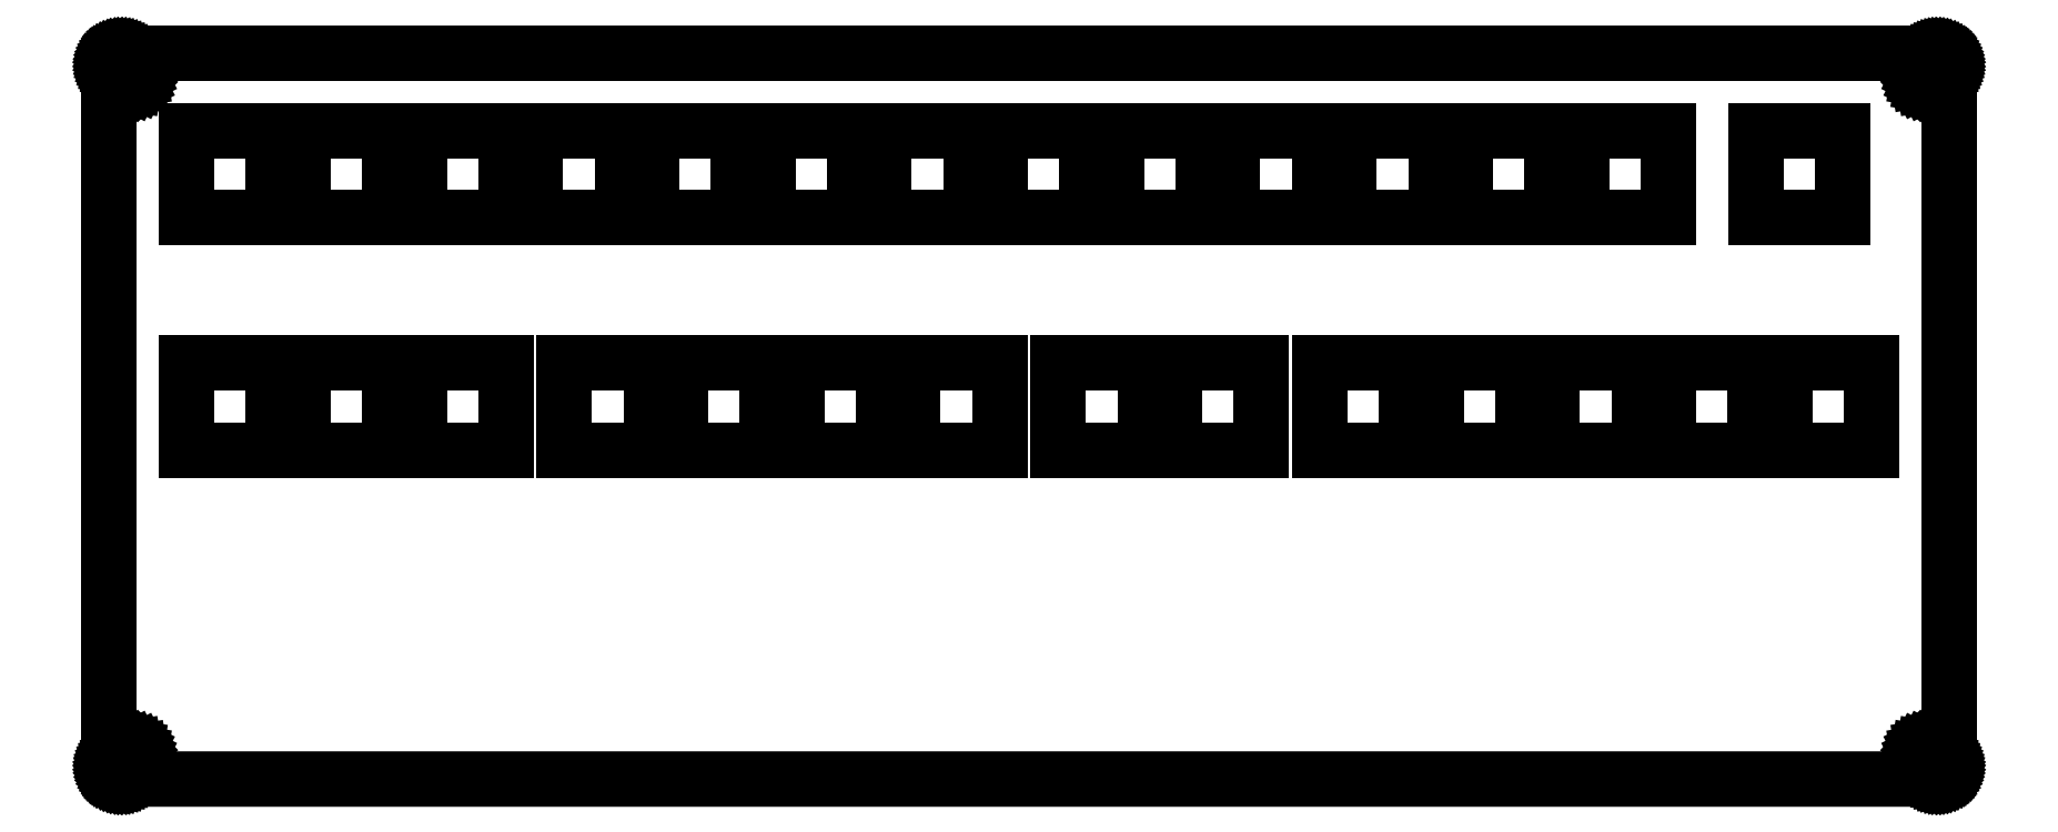
<metadata>
{"format":"dxf","ext":"dxf","renderer":"ezdxf+matplotlib","layout":"modelspace","background":"white","min_lineweight":24,"dpi":150}
</metadata>
<code>
0
SECTION
2
ENTITIES
0
LINE
8
0
10
291.1
20
116
30
0
11
291.3
21
116
31
0
0
LINE
8
0
10
291.3
20
116
30
0
11
291.4
21
115.9
31
0
0
LINE
8
0
10
291.4
20
115.9
30
0
11
291.6
21
115.9
31
0
0
LINE
8
0
10
291.6
20
115.9
30
0
11
291.7
21
115.9
31
0
0
LINE
8
0
10
291.7
20
115.9
30
0
11
291.9
21
115.8
31
0
0
LINE
8
0
10
291.9
20
115.8
30
0
11
292
21
115.8
31
0
0
LINE
8
0
10
292
20
115.8
30
0
11
292.2
21
115.7
31
0
0
LINE
8
0
10
292.2
20
115.7
30
0
11
292.3
21
115.6
31
0
0
LINE
8
0
10
292.3
20
115.6
30
0
11
292.4
21
115.5
31
0
0
LINE
8
0
10
292.4
20
115.5
30
0
11
292.5
21
115.4
31
0
0
LINE
8
0
10
292.5
20
115.4
30
0
11
292.6
21
115.3
31
0
0
LINE
8
0
10
292.6
20
115.3
30
0
11
292.7
21
115.1
31
0
0
LINE
8
0
10
292.7
20
115.1
30
0
11
292.8
21
115
31
0
0
LINE
8
0
10
292.8
20
115
30
0
11
292.9
21
114.9
31
0
0
LINE
8
0
10
292.9
20
114.9
30
0
11
293
21
114.7
31
0
0
LINE
8
0
10
293
20
114.7
30
0
11
293
21
114.6
31
0
0
LINE
8
0
10
293
20
114.6
30
0
11
293.1
21
114.4
31
0
0
LINE
8
0
10
293.1
20
114.4
30
0
11
293.1
21
114.3
31
0
0
LINE
8
0
10
293.1
20
114.3
30
0
11
293.1
21
114.1
31
0
0
LINE
8
0
10
293.1
20
114.1
30
0
11
293.1
21
114
31
0
0
LINE
8
0
10
293.1
20
114
30
0
11
293.1
21
2.318
31
0
0
LINE
8
0
10
293.1
20
2.318
30
0
11
293.1
21
2.161
31
0
0
LINE
8
0
10
293.1
20
2.161
30
0
11
293.1
21
2.005
31
0
0
LINE
8
0
10
293.1
20
2.005
30
0
11
293.1
21
1.852
31
0
0
LINE
8
0
10
293.1
20
1.852
30
0
11
293
21
1.699
31
0
0
LINE
8
0
10
293
20
1.699
30
0
11
293
21
1.553
31
0
0
LINE
8
0
10
293
20
1.553
30
0
11
292.9
21
1.41
31
0
0
LINE
8
0
10
292.9
20
1.41
30
0
11
292.8
21
1.273
31
0
0
LINE
8
0
10
292.8
20
1.273
30
0
11
292.7
21
1.142
31
0
0
LINE
8
0
10
292.7
20
1.142
30
0
11
292.6
21
1.02
31
0
0
LINE
8
0
10
292.6
20
1.02
30
0
11
292.5
21
0.904
31
0
0
LINE
8
0
10
292.5
20
0.904
30
0
11
292.4
21
0.7979
31
0
0
LINE
8
0
10
292.4
20
0.7979
30
0
11
292.3
21
0.7
31
0
0
LINE
8
0
10
292.3
20
0.7
30
0
11
292.2
21
0.6119
31
0
0
LINE
8
0
10
292.2
20
0.6119
30
0
11
292
21
0.5361
31
0
0
LINE
8
0
10
292
20
0.5361
30
0
11
291.9
21
0.4699
31
0
0
LINE
8
0
10
291.9
20
0.4699
30
0
11
291.7
21
0.4148
31
0
0
LINE
8
0
10
291.7
20
0.4148
30
0
11
291.6
21
0.3734
31
0
0
LINE
8
0
10
291.6
20
0.3734
30
0
11
291.4
21
0.3418
31
0
0
LINE
8
0
10
291.4
20
0.3418
30
0
11
291.3
21
0.3238
31
0
0
LINE
8
0
10
291.3
20
0.3238
30
0
11
291.1
21
0.3183
31
0
0
LINE
8
0
10
291.1
20
0.3183
30
0
11
2.096
21
0.3169
31
0
0
LINE
8
0
10
2.096
20
0.3169
30
0
11
1.939
21
0.3238
31
0
0
LINE
8
0
10
1.939
20
0.3238
30
0
11
1.782
21
0.3418
31
0
0
LINE
8
0
10
1.782
20
0.3418
30
0
11
1.629
21
0.3734
31
0
0
LINE
8
0
10
1.629
20
0.3734
30
0
11
1.476
21
0.4148
31
0
0
LINE
8
0
10
1.476
20
0.4148
30
0
11
1.33
21
0.4699
31
0
0
LINE
8
0
10
1.33
20
0.4699
30
0
11
1.188
21
0.5361
31
0
0
LINE
8
0
10
1.188
20
0.5361
30
0
11
1.05
21
0.6119
31
0
0
LINE
8
0
10
1.05
20
0.6119
30
0
11
0.9192
21
0.7
31
0
0
LINE
8
0
10
0.9192
20
0.7
30
0
11
0.7965
21
0.7979
31
0
0
LINE
8
0
10
0.7965
20
0.7979
30
0
11
0.6808
21
0.904
31
0
0
LINE
8
0
10
0.6808
20
0.904
30
0
11
0.5746
21
1.02
31
0
0
LINE
8
0
10
0.5746
20
1.02
30
0
11
0.4768
21
1.142
31
0
0
LINE
8
0
10
0.4768
20
1.142
30
0
11
0.39
21
1.273
31
0
0
LINE
8
0
10
0.39
20
1.273
30
0
11
0.3128
21
1.41
31
0
0
LINE
8
0
10
0.3128
20
1.41
30
0
11
0.248
21
1.553
31
0
0
LINE
8
0
10
0.248
20
1.553
30
0
11
0.1929
21
1.699
31
0
0
LINE
8
0
10
0.1929
20
1.699
30
0
11
0.1502
21
1.852
31
0
0
LINE
8
0
10
0.1502
20
1.852
30
0
11
0.1199
21
2.005
31
0
0
LINE
8
0
10
0.1199
20
2.005
30
0
11
0.102
21
2.161
31
0
0
LINE
8
0
10
0.102
20
2.161
30
0
11
0.09508
21
2.318
31
0
0
LINE
8
0
10
0.09508
20
2.318
30
0
11
0.09508
21
114
31
0
0
LINE
8
0
10
0.09508
20
114
30
0
11
0.102
21
114.1
31
0
0
LINE
8
0
10
0.102
20
114.1
30
0
11
0.1199
21
114.3
31
0
0
LINE
8
0
10
0.1199
20
114.3
30
0
11
0.1502
21
114.4
31
0
0
LINE
8
0
10
0.1502
20
114.4
30
0
11
0.1929
21
114.6
31
0
0
LINE
8
0
10
0.1929
20
114.6
30
0
11
0.248
21
114.7
31
0
0
LINE
8
0
10
0.248
20
114.7
30
0
11
0.3128
21
114.9
31
0
0
LINE
8
0
10
0.3128
20
114.9
30
0
11
0.39
21
115
31
0
0
LINE
8
0
10
0.39
20
115
30
0
11
0.4768
21
115.1
31
0
0
LINE
8
0
10
0.4768
20
115.1
30
0
11
0.5746
21
115.3
31
0
0
LINE
8
0
10
0.5746
20
115.3
30
0
11
0.6808
21
115.4
31
0
0
LINE
8
0
10
0.6808
20
115.4
30
0
11
0.7965
21
115.5
31
0
0
LINE
8
0
10
0.7965
20
115.5
30
0
11
0.9192
21
115.6
31
0
0
LINE
8
0
10
0.9192
20
115.6
30
0
11
1.05
21
115.7
31
0
0
LINE
8
0
10
1.05
20
115.7
30
0
11
1.188
21
115.8
31
0
0
LINE
8
0
10
1.188
20
115.8
30
0
11
1.33
21
115.8
31
0
0
LINE
8
0
10
1.33
20
115.8
30
0
11
1.476
21
115.9
31
0
0
LINE
8
0
10
1.476
20
115.9
30
0
11
1.629
21
115.9
31
0
0
LINE
8
0
10
1.629
20
115.9
30
0
11
1.782
21
115.9
31
0
0
LINE
8
0
10
1.782
20
115.9
30
0
11
1.939
21
116
31
0
0
LINE
8
0
10
1.939
20
116
30
0
11
2.096
21
116
31
0
0
LINE
8
0
10
2.096
20
116
30
0
11
291.1
21
116
31
0
0
LINE
8
0
10
288.8
20
5.272
30
0
11
288.5
21
5.141
31
0
0
LINE
8
0
10
288.5
20
5.141
30
0
11
288.3
21
4.936
31
0
0
LINE
8
0
10
288.3
20
4.936
30
0
11
288.2
21
4.678
31
0
0
LINE
8
0
10
288.2
20
4.678
30
0
11
288.1
21
4.392
31
0
0
LINE
8
0
10
288.1
20
4.392
30
0
11
288.2
21
4.108
31
0
0
LINE
8
0
10
288.2
20
4.108
30
0
11
288.3
21
3.849
31
0
0
LINE
8
0
10
288.3
20
3.849
30
0
11
288.5
21
3.645
31
0
0
LINE
8
0
10
288.5
20
3.645
30
0
11
288.8
21
3.514
31
0
0
LINE
8
0
10
288.8
20
3.514
30
0
11
289
21
3.467
31
0
0
LINE
8
0
10
289
20
3.467
30
0
11
289.3
21
3.514
31
0
0
LINE
8
0
10
289.3
20
3.514
30
0
11
289.6
21
3.645
31
0
0
LINE
8
0
10
289.6
20
3.645
30
0
11
289.8
21
3.849
31
0
0
LINE
8
0
10
289.8
20
3.849
30
0
11
289.9
21
4.108
31
0
0
LINE
8
0
10
289.9
20
4.108
30
0
11
290
21
4.392
31
0
0
LINE
8
0
10
290
20
4.392
30
0
11
289.9
21
4.678
31
0
0
LINE
8
0
10
289.9
20
4.678
30
0
11
289.8
21
4.936
31
0
0
LINE
8
0
10
289.8
20
4.936
30
0
11
289.6
21
5.141
31
0
0
LINE
8
0
10
289.6
20
5.141
30
0
11
289.3
21
5.272
31
0
0
LINE
8
0
10
289.3
20
5.272
30
0
11
289
21
5.318
31
0
0
LINE
8
0
10
289
20
5.318
30
0
11
288.8
21
5.272
31
0
0
LINE
8
0
10
3.885
20
5.272
30
0
11
3.627
21
5.141
31
0
0
LINE
8
0
10
3.627
20
5.141
30
0
11
3.422
21
4.936
31
0
0
LINE
8
0
10
3.422
20
4.936
30
0
11
3.291
21
4.678
31
0
0
LINE
8
0
10
3.291
20
4.678
30
0
11
3.244
21
4.392
31
0
0
LINE
8
0
10
3.244
20
4.392
30
0
11
3.291
21
4.108
31
0
0
LINE
8
0
10
3.291
20
4.108
30
0
11
3.422
21
3.849
31
0
0
LINE
8
0
10
3.422
20
3.849
30
0
11
3.627
21
3.645
31
0
0
LINE
8
0
10
3.627
20
3.645
30
0
11
3.885
21
3.514
31
0
0
LINE
8
0
10
3.885
20
3.514
30
0
11
4.17
21
3.467
31
0
0
LINE
8
0
10
4.17
20
3.467
30
0
11
4.455
21
3.514
31
0
0
LINE
8
0
10
4.455
20
3.514
30
0
11
4.713
21
3.645
31
0
0
LINE
8
0
10
4.713
20
3.645
30
0
11
4.918
21
3.849
31
0
0
LINE
8
0
10
4.918
20
3.849
30
0
11
5.049
21
4.108
31
0
0
LINE
8
0
10
5.049
20
4.108
30
0
11
5.095
21
4.392
31
0
0
LINE
8
0
10
5.095
20
4.392
30
0
11
5.049
21
4.678
31
0
0
LINE
8
0
10
5.049
20
4.678
30
0
11
4.918
21
4.936
31
0
0
LINE
8
0
10
4.918
20
4.936
30
0
11
4.713
21
5.141
31
0
0
LINE
8
0
10
4.713
20
5.141
30
0
11
4.455
21
5.272
31
0
0
LINE
8
0
10
4.455
20
5.272
30
0
11
4.17
21
5.318
31
0
0
LINE
8
0
10
4.17
20
5.318
30
0
11
3.885
21
5.272
31
0
0
LINE
8
0
10
12.5
20
66.57
30
0
11
26.35
21
66.57
31
0
0
LINE
8
0
10
26.35
20
66.57
30
0
11
26.35
21
52.72
31
0
0
LINE
8
0
10
26.35
20
52.72
30
0
11
12.5
21
52.72
31
0
0
LINE
8
0
10
12.5
20
52.72
30
0
11
12.5
21
66.57
31
0
0
LINE
8
0
10
30.99
20
66.57
30
0
11
44.85
21
66.57
31
0
0
LINE
8
0
10
44.85
20
66.57
30
0
11
44.85
21
52.72
31
0
0
LINE
8
0
10
44.85
20
52.72
30
0
11
30.99
21
52.72
31
0
0
LINE
8
0
10
30.99
20
52.72
30
0
11
30.99
21
66.57
31
0
0
LINE
8
0
10
49.5
20
66.57
30
0
11
63.35
21
66.57
31
0
0
LINE
8
0
10
63.35
20
66.57
30
0
11
63.35
21
52.72
31
0
0
LINE
8
0
10
63.35
20
52.72
30
0
11
49.5
21
52.72
31
0
0
LINE
8
0
10
49.5
20
52.72
30
0
11
49.5
21
66.57
31
0
0
LINE
8
0
10
72.62
20
66.57
30
0
11
86.47
21
66.57
31
0
0
LINE
8
0
10
86.47
20
66.57
30
0
11
86.47
21
52.72
31
0
0
LINE
8
0
10
86.47
20
52.72
30
0
11
72.62
21
52.72
31
0
0
LINE
8
0
10
72.62
20
52.72
30
0
11
72.62
21
66.57
31
0
0
LINE
8
0
10
91.12
20
66.57
30
0
11
105
21
66.57
31
0
0
LINE
8
0
10
105
20
66.57
30
0
11
105
21
52.72
31
0
0
LINE
8
0
10
105
20
52.72
30
0
11
91.12
21
52.72
31
0
0
LINE
8
0
10
91.12
20
52.72
30
0
11
91.12
21
66.57
31
0
0
LINE
8
0
10
109.6
20
66.57
30
0
11
123.5
21
66.57
31
0
0
LINE
8
0
10
123.5
20
66.57
30
0
11
123.5
21
52.72
31
0
0
LINE
8
0
10
123.5
20
52.72
30
0
11
109.6
21
52.72
31
0
0
LINE
8
0
10
109.6
20
52.72
30
0
11
109.6
21
66.57
31
0
0
LINE
8
0
10
128.1
20
66.57
30
0
11
142
21
66.57
31
0
0
LINE
8
0
10
142
20
66.57
30
0
11
142
21
52.72
31
0
0
LINE
8
0
10
142
20
52.72
30
0
11
128.1
21
52.72
31
0
0
LINE
8
0
10
128.1
20
52.72
30
0
11
128.1
21
66.57
31
0
0
LINE
8
0
10
151.2
20
66.57
30
0
11
165.1
21
66.57
31
0
0
LINE
8
0
10
165.1
20
66.57
30
0
11
165.1
21
52.72
31
0
0
LINE
8
0
10
165.1
20
52.72
30
0
11
151.2
21
52.72
31
0
0
LINE
8
0
10
151.2
20
52.72
30
0
11
151.2
21
66.57
31
0
0
LINE
8
0
10
169.7
20
66.57
30
0
11
183.6
21
66.57
31
0
0
LINE
8
0
10
183.6
20
66.57
30
0
11
183.6
21
52.72
31
0
0
LINE
8
0
10
183.6
20
52.72
30
0
11
169.7
21
52.72
31
0
0
LINE
8
0
10
169.7
20
52.72
30
0
11
169.7
21
66.57
31
0
0
LINE
8
0
10
192.9
20
66.57
30
0
11
206.7
21
66.57
31
0
0
LINE
8
0
10
206.7
20
66.57
30
0
11
206.7
21
52.72
31
0
0
LINE
8
0
10
206.7
20
52.72
30
0
11
192.9
21
52.72
31
0
0
LINE
8
0
10
192.9
20
52.72
30
0
11
192.9
21
66.57
31
0
0
LINE
8
0
10
211.4
20
66.57
30
0
11
225.2
21
66.57
31
0
0
LINE
8
0
10
225.2
20
66.57
30
0
11
225.2
21
52.72
31
0
0
LINE
8
0
10
225.2
20
52.72
30
0
11
211.4
21
52.72
31
0
0
LINE
8
0
10
211.4
20
52.72
30
0
11
211.4
21
66.57
31
0
0
LINE
8
0
10
229.9
20
66.57
30
0
11
243.7
21
66.57
31
0
0
LINE
8
0
10
243.7
20
66.57
30
0
11
243.7
21
52.72
31
0
0
LINE
8
0
10
243.7
20
52.72
30
0
11
229.9
21
52.72
31
0
0
LINE
8
0
10
229.9
20
52.72
30
0
11
229.9
21
66.57
31
0
0
LINE
8
0
10
248.4
20
66.57
30
0
11
262.2
21
66.57
31
0
0
LINE
8
0
10
262.2
20
66.57
30
0
11
262.2
21
52.72
31
0
0
LINE
8
0
10
262.2
20
52.72
30
0
11
248.4
21
52.72
31
0
0
LINE
8
0
10
248.4
20
52.72
30
0
11
248.4
21
66.57
31
0
0
LINE
8
0
10
266.9
20
66.57
30
0
11
280.7
21
66.57
31
0
0
LINE
8
0
10
280.7
20
66.57
30
0
11
280.7
21
52.72
31
0
0
LINE
8
0
10
280.7
20
52.72
30
0
11
266.9
21
52.72
31
0
0
LINE
8
0
10
266.9
20
52.72
30
0
11
266.9
21
66.57
31
0
0
LINE
8
0
10
12.5
20
103.6
30
0
11
26.35
21
103.6
31
0
0
LINE
8
0
10
26.35
20
103.6
30
0
11
26.35
21
89.72
31
0
0
LINE
8
0
10
26.35
20
89.72
30
0
11
12.5
21
89.72
31
0
0
LINE
8
0
10
12.5
20
89.72
30
0
11
12.5
21
103.6
31
0
0
LINE
8
0
10
30.99
20
103.6
30
0
11
44.85
21
103.6
31
0
0
LINE
8
0
10
44.85
20
103.6
30
0
11
44.85
21
89.72
31
0
0
LINE
8
0
10
44.85
20
89.72
30
0
11
30.99
21
89.72
31
0
0
LINE
8
0
10
30.99
20
89.72
30
0
11
30.99
21
103.6
31
0
0
LINE
8
0
10
49.5
20
103.6
30
0
11
63.35
21
103.6
31
0
0
LINE
8
0
10
63.35
20
103.6
30
0
11
63.35
21
89.72
31
0
0
LINE
8
0
10
63.35
20
89.72
30
0
11
49.5
21
89.72
31
0
0
LINE
8
0
10
49.5
20
89.72
30
0
11
49.5
21
103.6
31
0
0
LINE
8
0
10
68
20
103.6
30
0
11
81.85
21
103.6
31
0
0
LINE
8
0
10
81.85
20
103.6
30
0
11
81.85
21
89.72
31
0
0
LINE
8
0
10
81.85
20
89.72
30
0
11
68
21
89.72
31
0
0
LINE
8
0
10
68
20
89.72
30
0
11
68
21
103.6
31
0
0
LINE
8
0
10
86.5
20
103.6
30
0
11
100.3
21
103.6
31
0
0
LINE
8
0
10
100.3
20
103.6
30
0
11
100.3
21
89.72
31
0
0
LINE
8
0
10
100.3
20
89.72
30
0
11
86.5
21
89.72
31
0
0
LINE
8
0
10
86.5
20
89.72
30
0
11
86.5
21
103.6
31
0
0
LINE
8
0
10
105
20
103.6
30
0
11
118.8
21
103.6
31
0
0
LINE
8
0
10
118.8
20
103.6
30
0
11
118.8
21
89.72
31
0
0
LINE
8
0
10
118.8
20
89.72
30
0
11
105
21
89.72
31
0
0
LINE
8
0
10
105
20
89.72
30
0
11
105
21
103.6
31
0
0
LINE
8
0
10
123.5
20
103.6
30
0
11
137.3
21
103.6
31
0
0
LINE
8
0
10
137.3
20
103.6
30
0
11
137.3
21
89.72
31
0
0
LINE
8
0
10
137.3
20
89.72
30
0
11
123.5
21
89.72
31
0
0
LINE
8
0
10
123.5
20
89.72
30
0
11
123.5
21
103.6
31
0
0
LINE
8
0
10
142
20
103.6
30
0
11
155.8
21
103.6
31
0
0
LINE
8
0
10
155.8
20
103.6
30
0
11
155.8
21
89.72
31
0
0
LINE
8
0
10
155.8
20
89.72
30
0
11
142
21
89.72
31
0
0
LINE
8
0
10
142
20
89.72
30
0
11
142
21
103.6
31
0
0
LINE
8
0
10
160.5
20
103.6
30
0
11
174.3
21
103.6
31
0
0
LINE
8
0
10
174.3
20
103.6
30
0
11
174.3
21
89.72
31
0
0
LINE
8
0
10
174.3
20
89.72
30
0
11
160.5
21
89.72
31
0
0
LINE
8
0
10
160.5
20
89.72
30
0
11
160.5
21
103.6
31
0
0
LINE
8
0
10
179
20
103.6
30
0
11
192.8
21
103.6
31
0
0
LINE
8
0
10
192.8
20
103.6
30
0
11
192.8
21
89.72
31
0
0
LINE
8
0
10
192.8
20
89.72
30
0
11
179
21
89.72
31
0
0
LINE
8
0
10
179
20
89.72
30
0
11
179
21
103.6
31
0
0
LINE
8
0
10
197.5
20
103.6
30
0
11
211.3
21
103.6
31
0
0
LINE
8
0
10
211.3
20
103.6
30
0
11
211.3
21
89.72
31
0
0
LINE
8
0
10
211.3
20
89.72
30
0
11
197.5
21
89.72
31
0
0
LINE
8
0
10
197.5
20
89.72
30
0
11
197.5
21
103.6
31
0
0
LINE
8
0
10
216
20
103.6
30
0
11
229.8
21
103.6
31
0
0
LINE
8
0
10
229.8
20
103.6
30
0
11
229.8
21
89.72
31
0
0
LINE
8
0
10
229.8
20
89.72
30
0
11
216
21
89.72
31
0
0
LINE
8
0
10
216
20
89.72
30
0
11
216
21
103.6
31
0
0
LINE
8
0
10
234.5
20
103.6
30
0
11
248.3
21
103.6
31
0
0
LINE
8
0
10
248.3
20
103.6
30
0
11
248.3
21
89.72
31
0
0
LINE
8
0
10
248.3
20
89.72
30
0
11
234.5
21
89.72
31
0
0
LINE
8
0
10
234.5
20
89.72
30
0
11
234.5
21
103.6
31
0
0
LINE
8
0
10
262.2
20
103.6
30
0
11
276.1
21
103.6
31
0
0
LINE
8
0
10
276.1
20
103.6
30
0
11
276.1
21
89.72
31
0
0
LINE
8
0
10
276.1
20
89.72
30
0
11
262.2
21
89.72
31
0
0
LINE
8
0
10
262.2
20
89.72
30
0
11
262.2
21
103.6
31
0
0
LINE
8
0
10
288.8
20
112.8
30
0
11
288.5
21
112.6
31
0
0
LINE
8
0
10
288.5
20
112.6
30
0
11
288.3
21
112.4
31
0
0
LINE
8
0
10
288.3
20
112.4
30
0
11
288.2
21
112.2
31
0
0
LINE
8
0
10
288.2
20
112.2
30
0
11
288.1
21
111.9
31
0
0
LINE
8
0
10
288.1
20
111.9
30
0
11
288.2
21
111.6
31
0
0
LINE
8
0
10
288.2
20
111.6
30
0
11
288.3
21
111.4
31
0
0
LINE
8
0
10
288.3
20
111.4
30
0
11
288.5
21
111.1
31
0
0
LINE
8
0
10
288.5
20
111.1
30
0
11
288.8
21
111
31
0
0
LINE
8
0
10
288.8
20
111
30
0
11
289
21
111
31
0
0
LINE
8
0
10
289
20
111
30
0
11
289.3
21
111
31
0
0
LINE
8
0
10
289.3
20
111
30
0
11
289.6
21
111.1
31
0
0
LINE
8
0
10
289.6
20
111.1
30
0
11
289.8
21
111.4
31
0
0
LINE
8
0
10
289.8
20
111.4
30
0
11
289.9
21
111.6
31
0
0
LINE
8
0
10
289.9
20
111.6
30
0
11
290
21
111.9
31
0
0
LINE
8
0
10
290
20
111.9
30
0
11
289.9
21
112.2
31
0
0
LINE
8
0
10
289.9
20
112.2
30
0
11
289.8
21
112.4
31
0
0
LINE
8
0
10
289.8
20
112.4
30
0
11
289.6
21
112.6
31
0
0
LINE
8
0
10
289.6
20
112.6
30
0
11
289.3
21
112.8
31
0
0
LINE
8
0
10
289.3
20
112.8
30
0
11
289
21
112.8
31
0
0
LINE
8
0
10
289
20
112.8
30
0
11
288.8
21
112.8
31
0
0
LINE
8
0
10
3.885
20
112.8
30
0
11
3.627
21
112.6
31
0
0
LINE
8
0
10
3.627
20
112.6
30
0
11
3.422
21
112.4
31
0
0
LINE
8
0
10
3.422
20
112.4
30
0
11
3.291
21
112.2
31
0
0
LINE
8
0
10
3.291
20
112.2
30
0
11
3.244
21
111.9
31
0
0
LINE
8
0
10
3.244
20
111.9
30
0
11
3.291
21
111.6
31
0
0
LINE
8
0
10
3.291
20
111.6
30
0
11
3.422
21
111.4
31
0
0
LINE
8
0
10
3.422
20
111.4
30
0
11
3.627
21
111.1
31
0
0
LINE
8
0
10
3.627
20
111.1
30
0
11
3.885
21
111
31
0
0
LINE
8
0
10
3.885
20
111
30
0
11
4.17
21
111
31
0
0
LINE
8
0
10
4.17
20
111
30
0
11
4.455
21
111
31
0
0
LINE
8
0
10
4.455
20
111
30
0
11
4.713
21
111.1
31
0
0
LINE
8
0
10
4.713
20
111.1
30
0
11
4.918
21
111.4
31
0
0
LINE
8
0
10
4.918
20
111.4
30
0
11
5.049
21
111.6
31
0
0
LINE
8
0
10
5.049
20
111.6
30
0
11
5.095
21
111.9
31
0
0
LINE
8
0
10
5.095
20
111.9
30
0
11
5.049
21
112.2
31
0
0
LINE
8
0
10
5.049
20
112.2
30
0
11
4.918
21
112.4
31
0
0
LINE
8
0
10
4.918
20
112.4
30
0
11
4.713
21
112.6
31
0
0
LINE
8
0
10
4.713
20
112.6
30
0
11
4.455
21
112.8
31
0
0
LINE
8
0
10
4.455
20
112.8
30
0
11
4.17
21
112.8
31
0
0
LINE
8
0
10
4.17
20
112.8
30
0
11
3.885
21
112.8
31
0
0
ENDSEC
0
EOF

</code>
